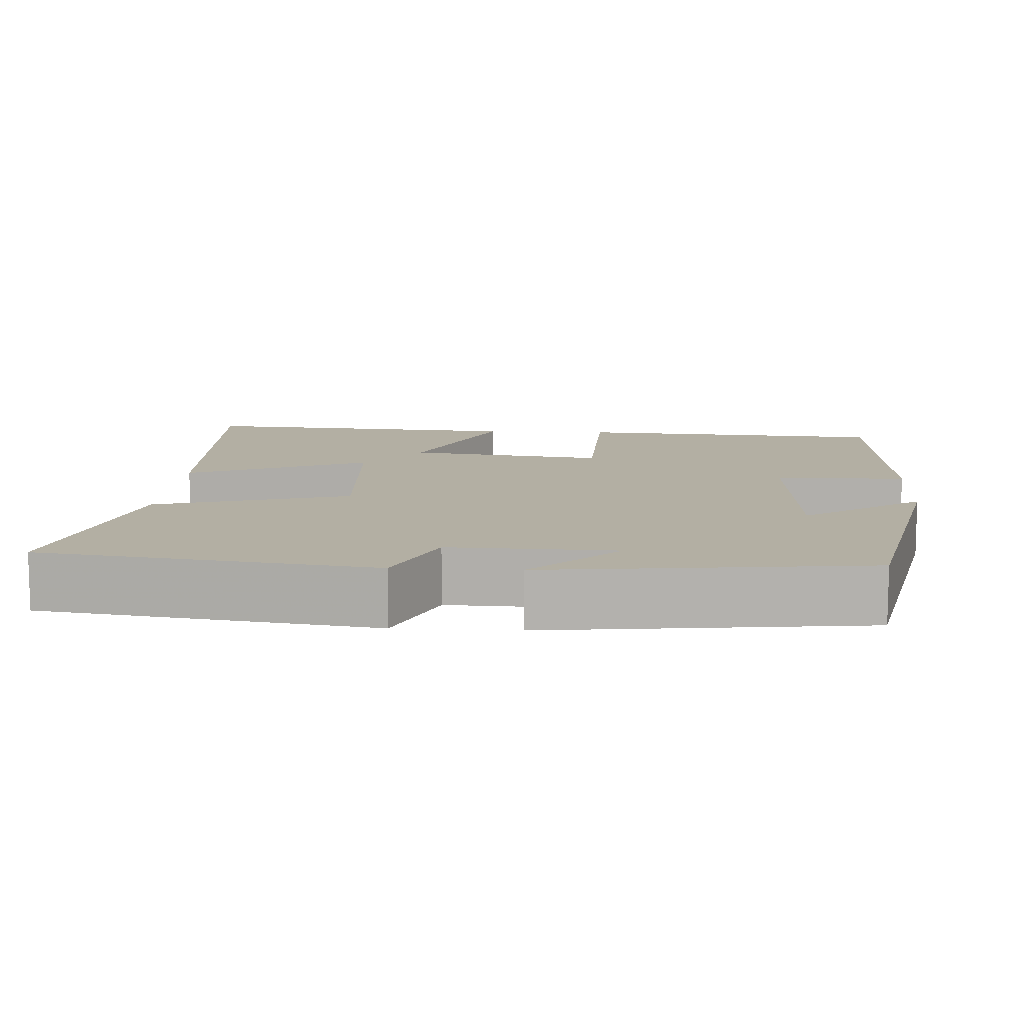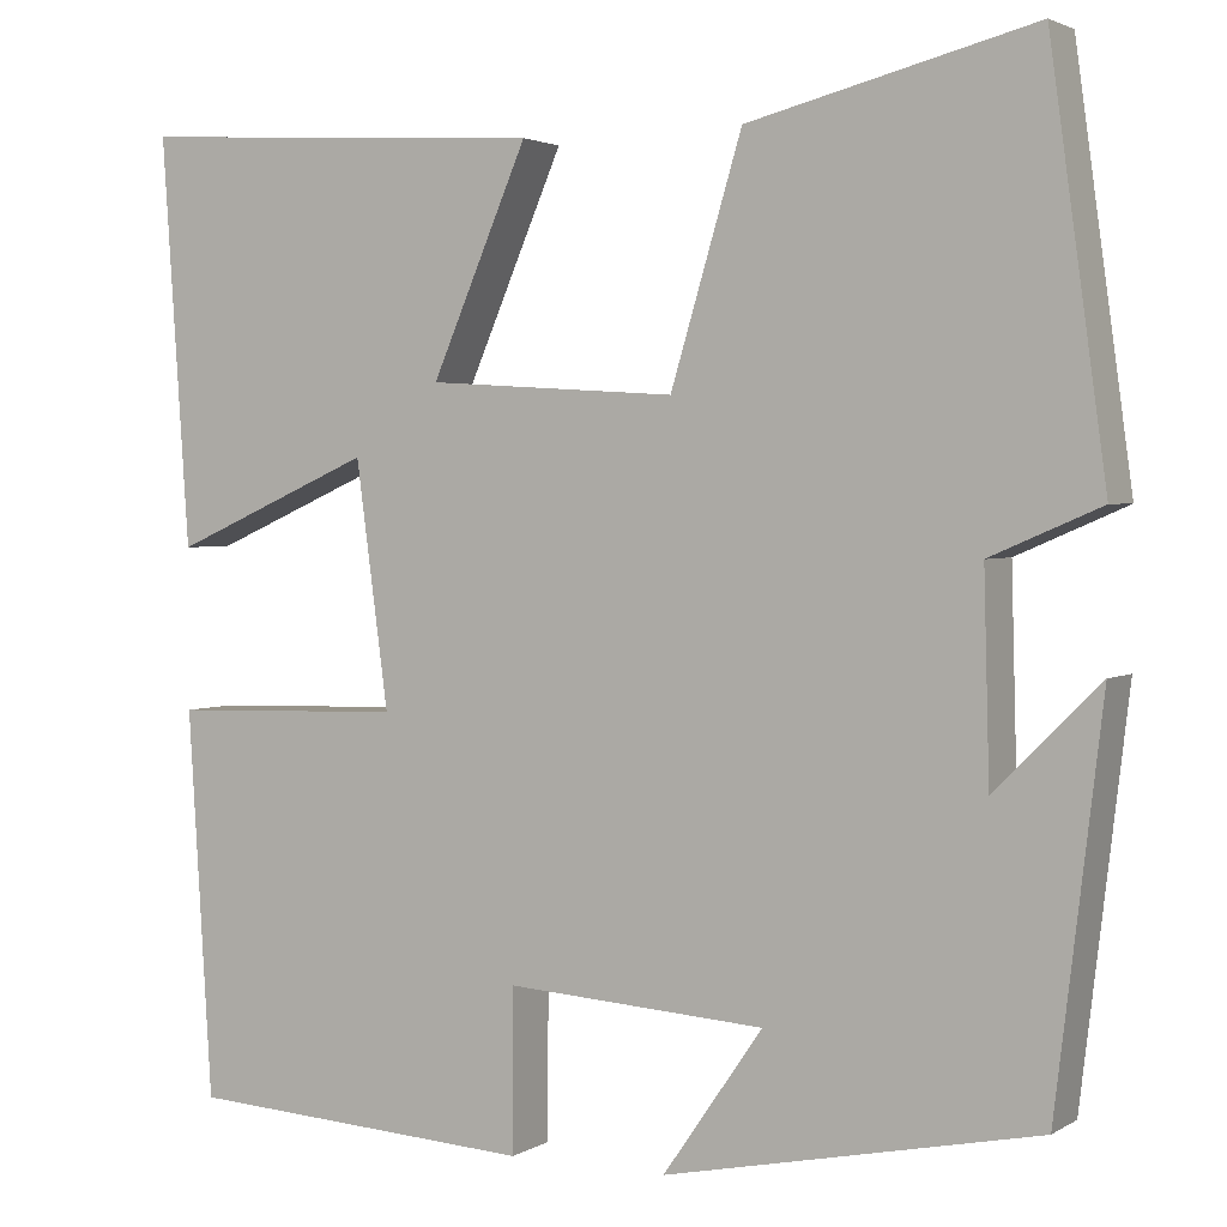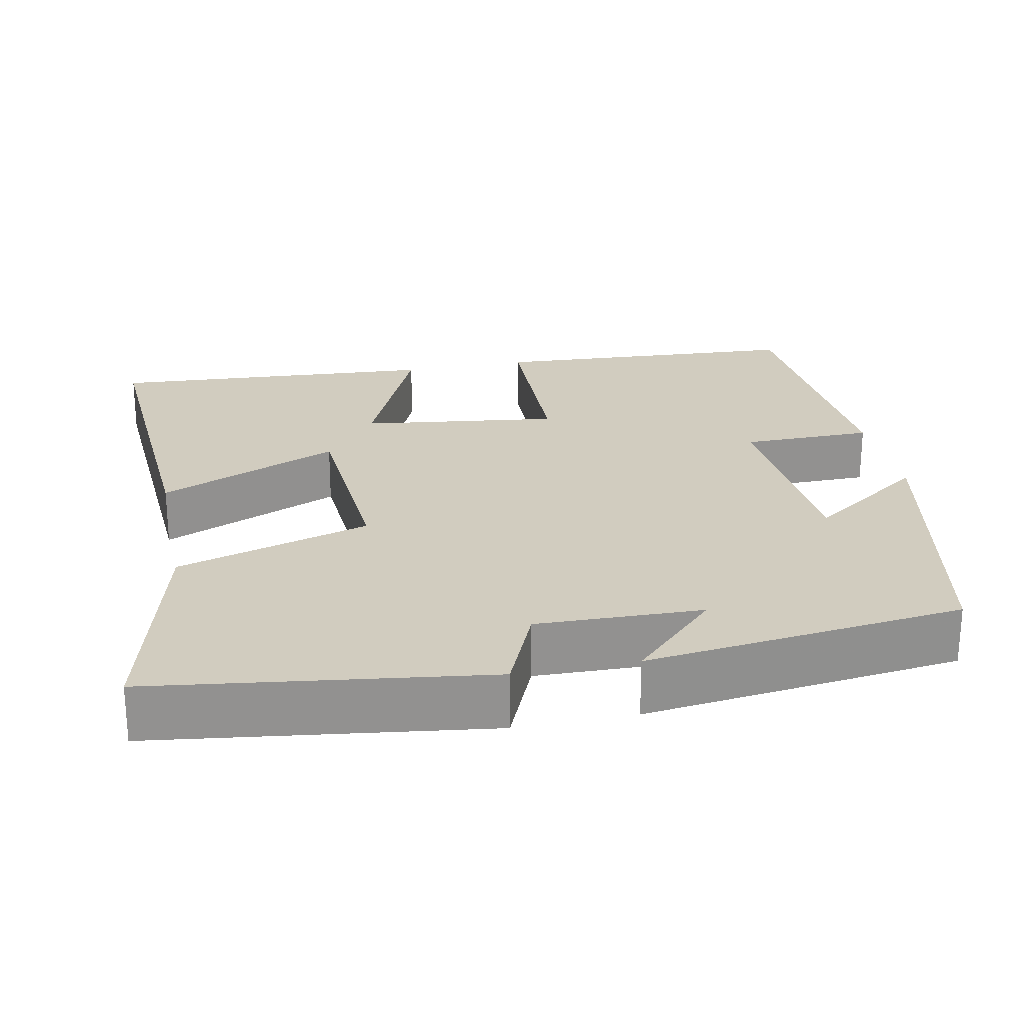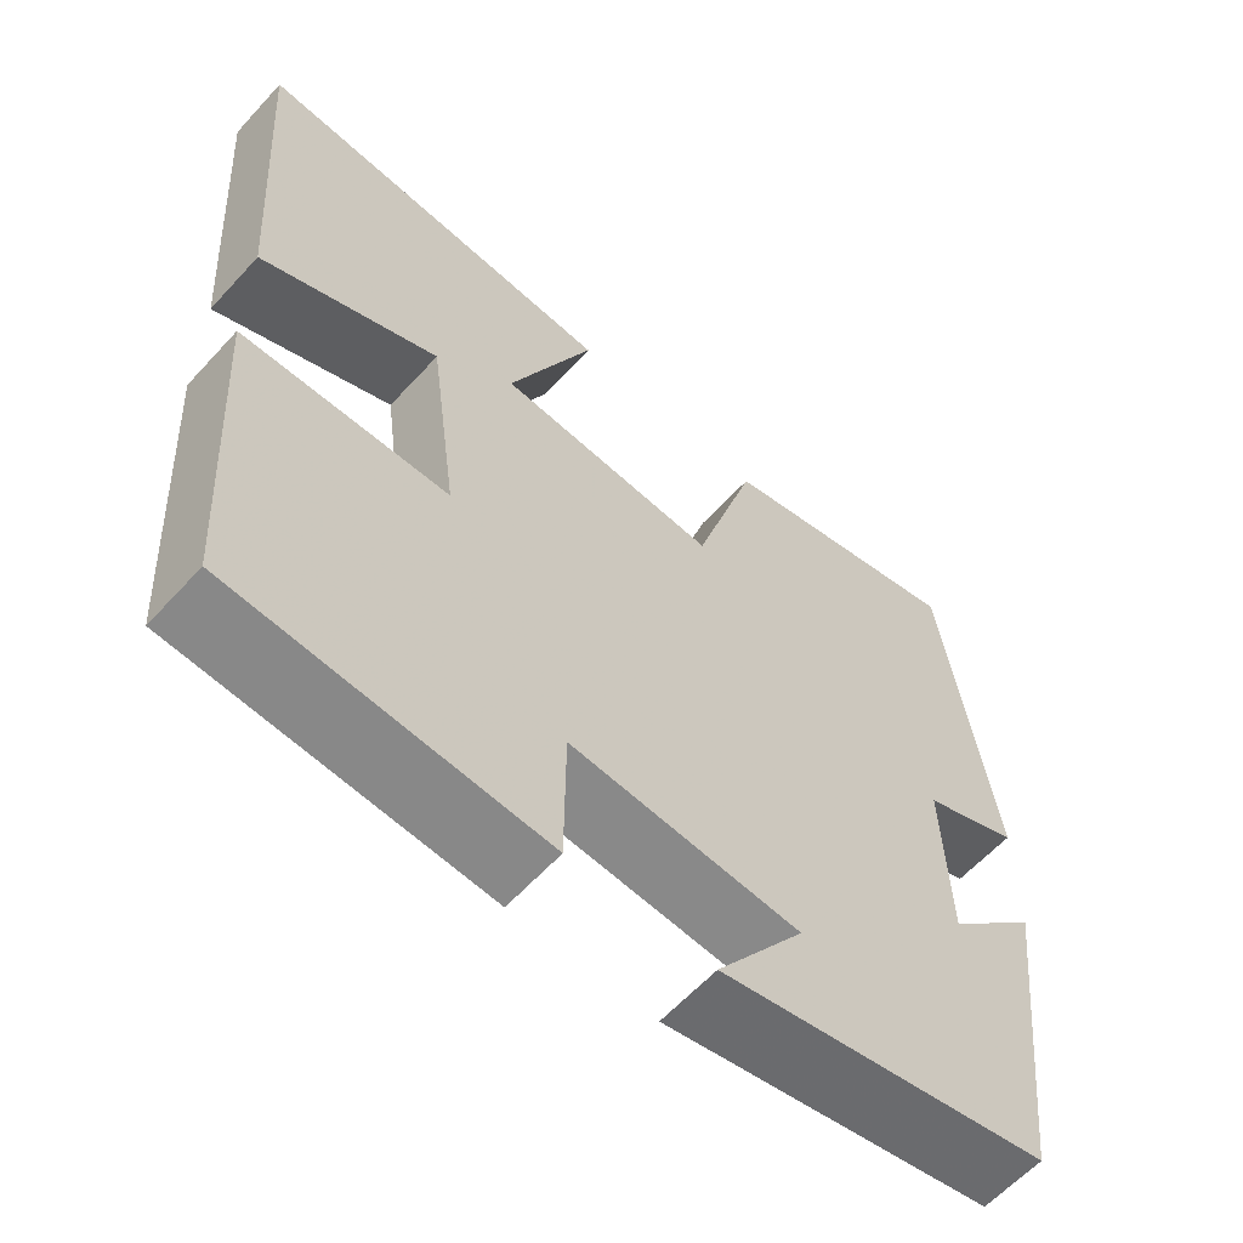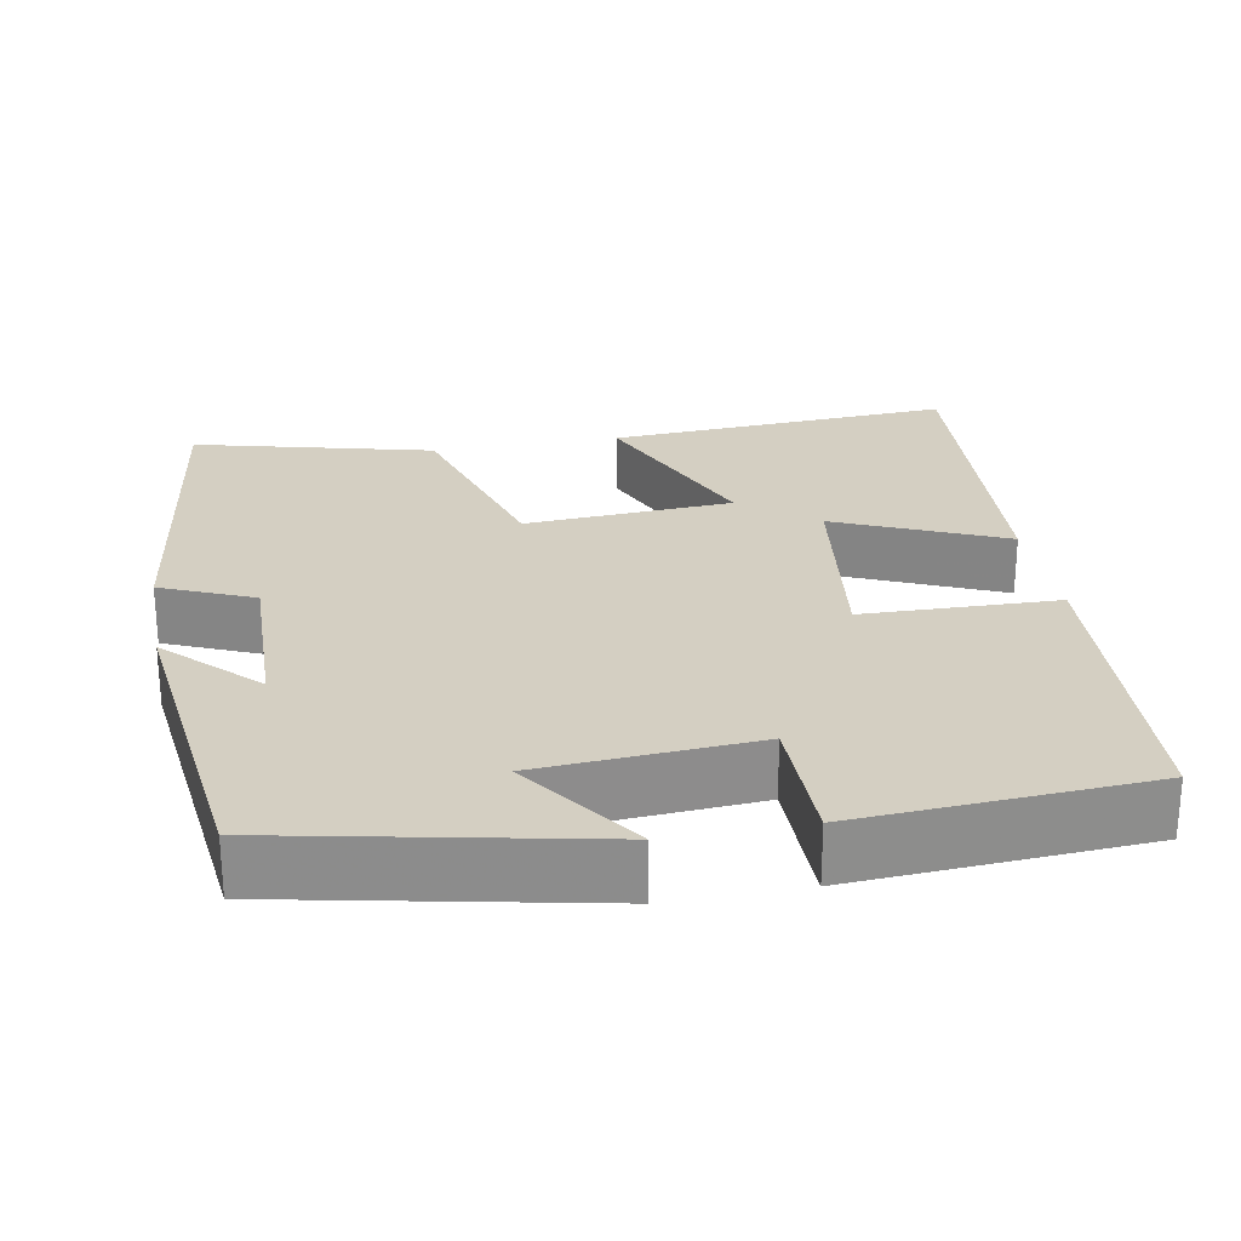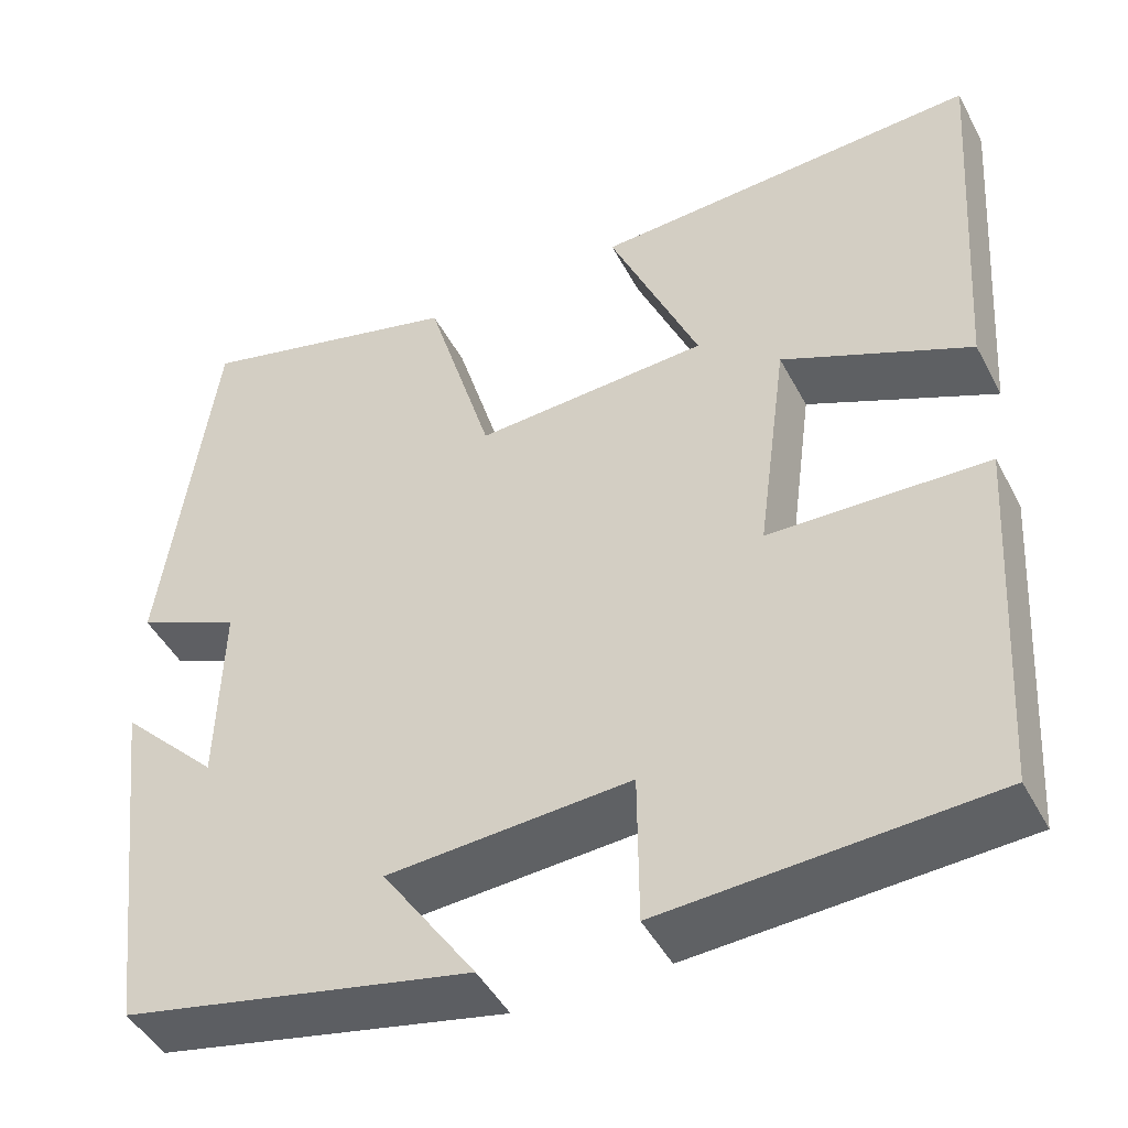
<metadata>
{"format":"obj","ext":"obj","renderer":"f3d","projection":"perspective","resolution":1024,"background":"white","views":[{"elev":11.1,"azim":93.5,"up":"+Y"},{"elev":2.6,"azim":28.4,"up":"+Z"},{"elev":24.2,"azim":78.3,"up":"+Y"},{"elev":-60.9,"azim":-42.2,"up":"+Z"},{"elev":25.7,"azim":169.5,"up":"+Y"},{"elev":-45.9,"azim":-153.4,"up":"+Z"}]}
</metadata>
<code>
v -0.475 0.07 -0.478
v -0.5 0.07 -0.072
v -0.255 0.07 -0.065
v -0.289 0.07 0.191
v -0.5 0.07 0.098
v -0.529 0.07 0.525
v -0.095 0.07 0.5
v -0.196 0.07 0.265
v 0.066 0.07 0.249
v 0.141 0.07 0.5
v 0.441 0.07 0.576
v 0.5 0.07 0.147
v 0.384 0.07 0.097
v 0.39 0.07 -0.117
v 0.5 0.07 -0.007
v 0.451 0.07 -0.419
v 0.059 0.07 -0.5
v 0.164 0.07 -0.348
v -0.108 0.07 -0.33
v -0.109 0.07 -0.5
v -0.475 0 -0.478
v -0.5 0 -0.072
v -0.255 0 -0.065
v -0.289 0 0.191
v -0.5 0 0.098
v -0.529 0 0.525
v -0.095 0 0.5
v -0.196 0 0.265
v 0.066 0 0.249
v 0.141 0 0.5
v 0.441 0 0.576
v 0.5 0 0.147
v 0.384 0 0.097
v 0.39 0 -0.117
v 0.5 0 -0.007
v 0.451 0 -0.419
v 0.059 0 -0.5
v 0.164 0 -0.348
v -0.108 0 -0.33
v -0.109 0 -0.5
f 1 2 3
f 20 1 3
f 19 20 3
f 18 19 3 4
f 16 17 18
f 15 16 18
f 14 15 18
f 13 14 18 4
f 11 12 13
f 10 11 13
f 9 10 13
f 8 9 13 4
f 6 7 8
f 5 6 8
f 4 5 8
f 23 22 21
f 23 21 40
f 23 40 39
f 24 23 39 38
f 38 37 36
f 38 36 35
f 38 35 34
f 24 38 34 33
f 33 32 31
f 33 31 30
f 33 30 29
f 24 33 29 28
f 28 27 26
f 28 26 25
f 28 25 24
f 1 21 22 2
f 2 22 23 3
f 3 23 24 4
f 4 24 25 5
f 5 25 26 6
f 6 26 27 7
f 7 27 28 8
f 8 28 29 9
f 9 29 30 10
f 10 30 31 11
f 11 31 32 12
f 12 32 33 13
f 13 33 34 14
f 14 34 35 15
f 15 35 36 16
f 16 36 37 17
f 17 37 38 18
f 18 38 39 19
f 19 39 40 20
f 20 40 21 1

</code>
